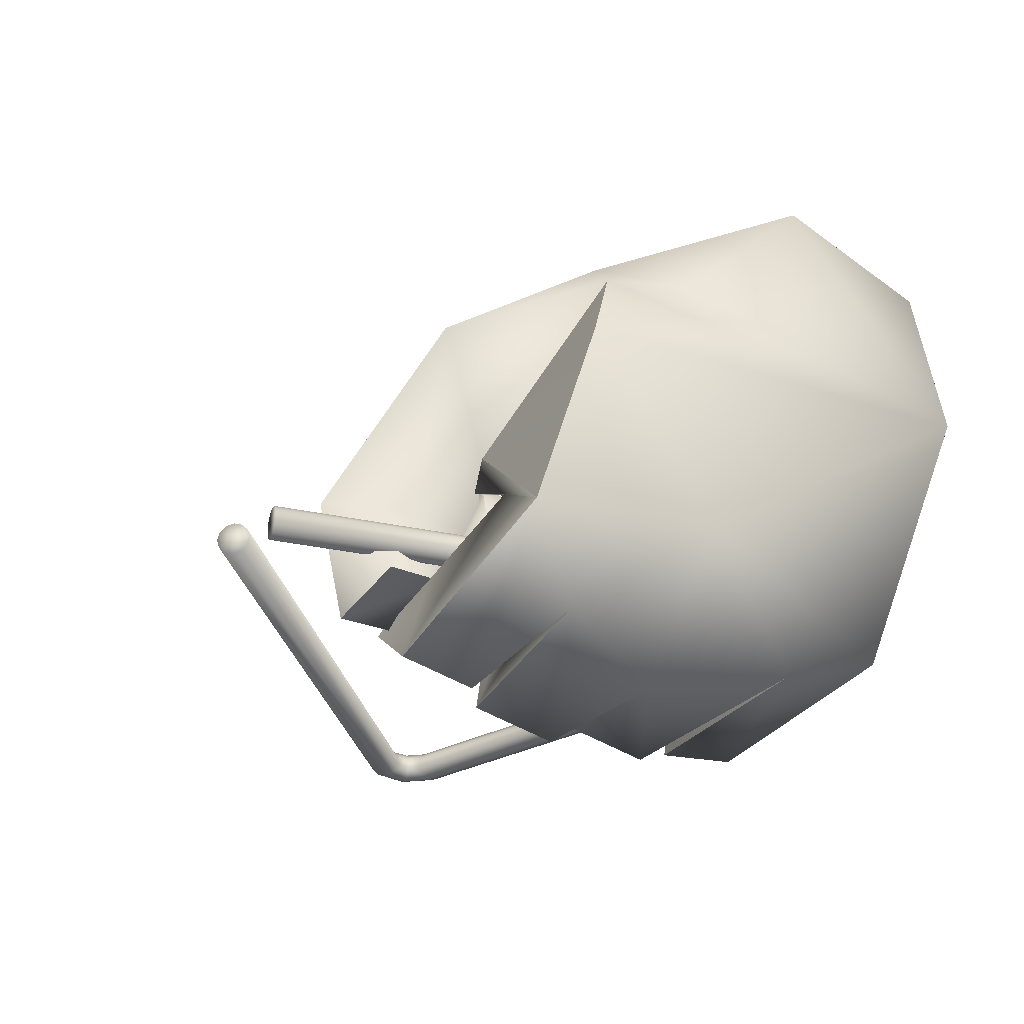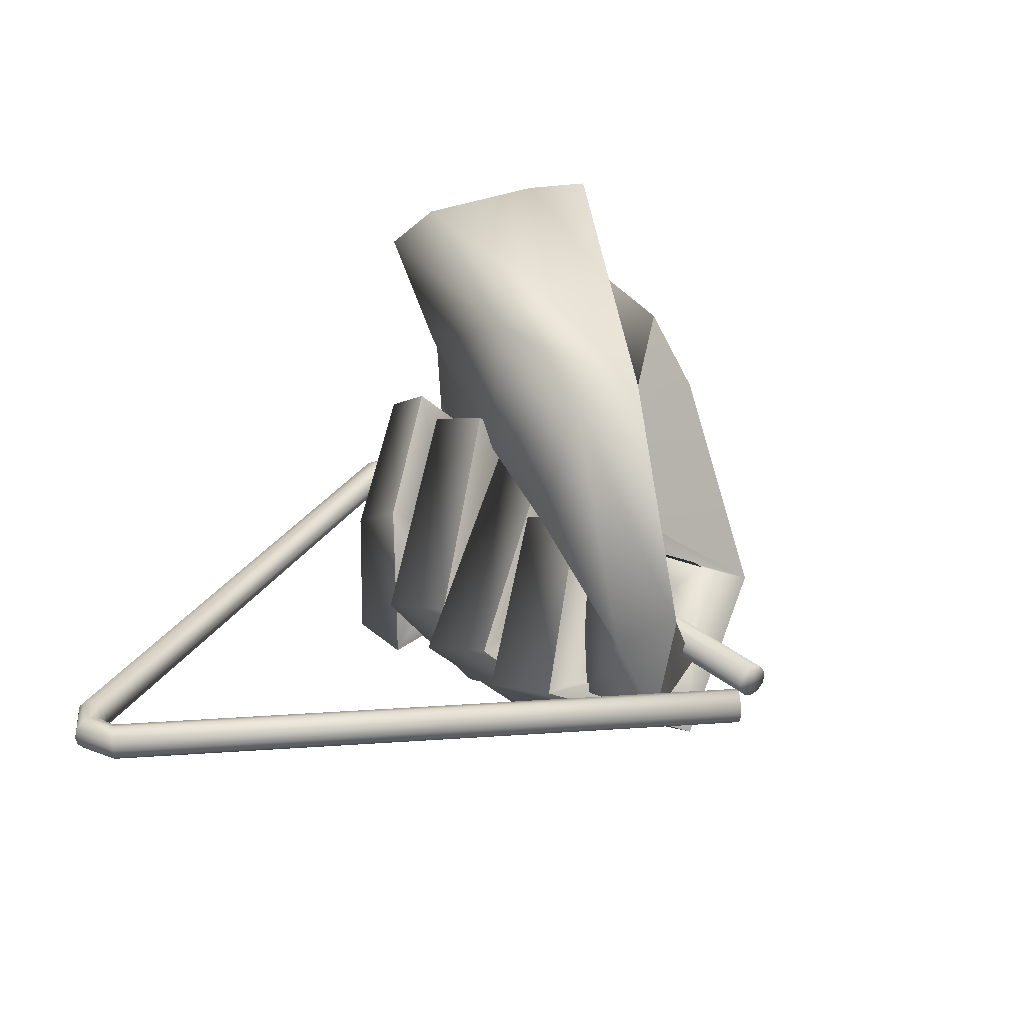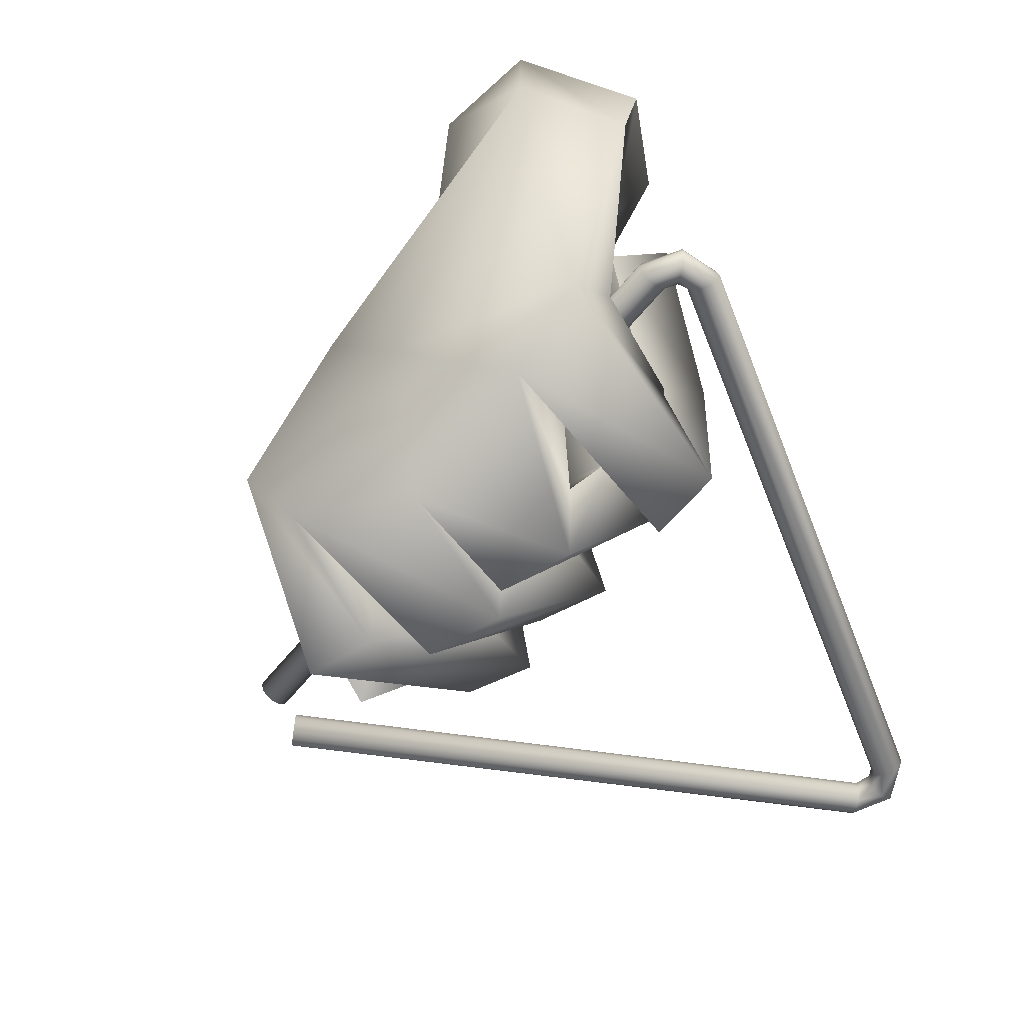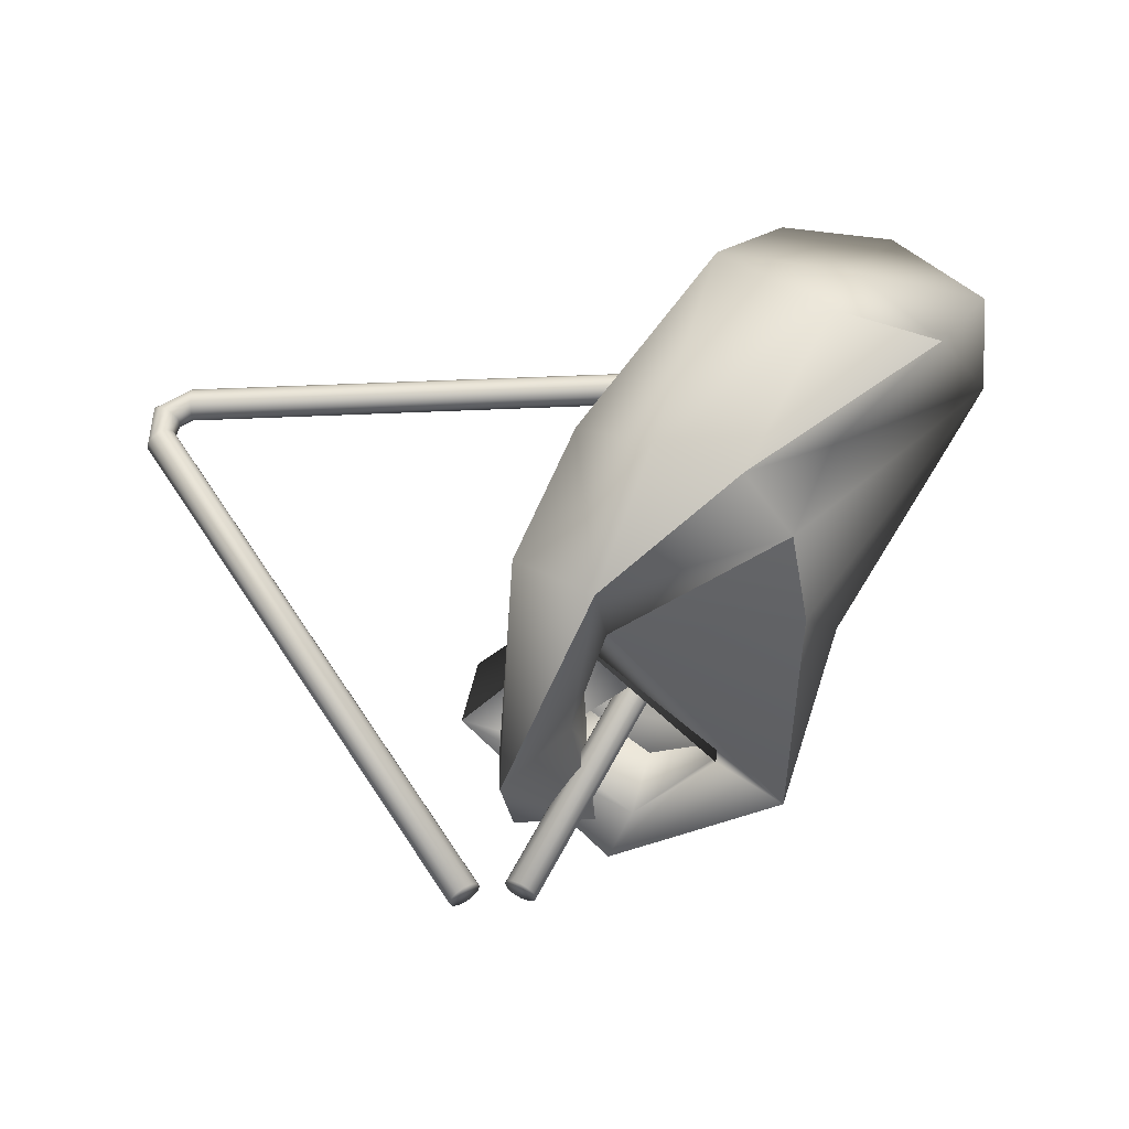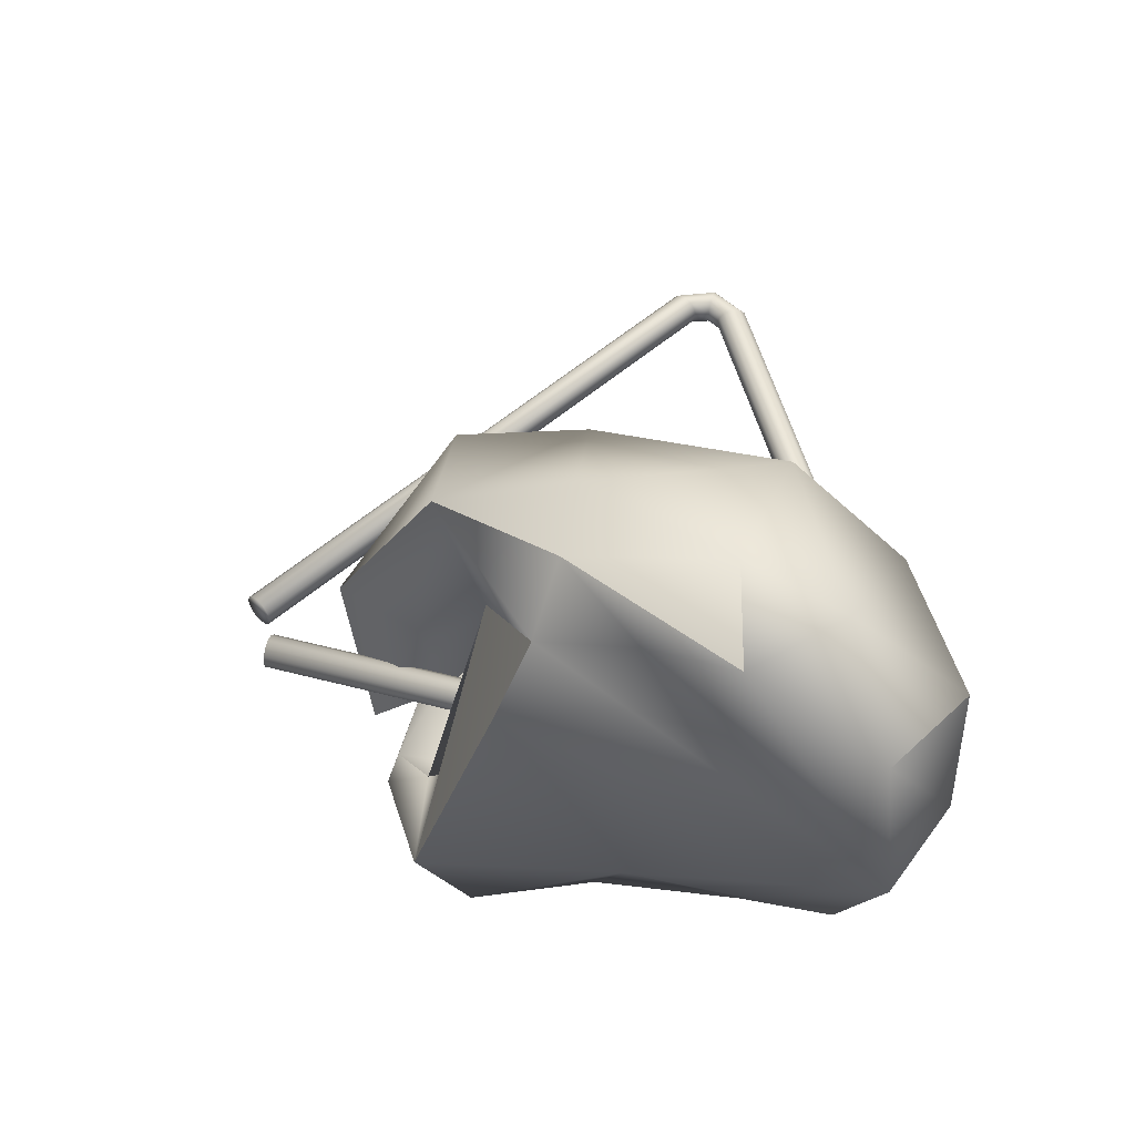
<metadata>
{"format":"obj","ext":"obj","renderer":"f3d","projection":"perspective","resolution":1024,"background":"white","views":[{"elev":-27.9,"azim":-139.0,"up":"+Z"},{"elev":26.1,"azim":113.7,"up":"+Z"},{"elev":-59.4,"azim":-68.6,"up":"+Z"},{"elev":58.3,"azim":177.4,"up":"+Z"},{"elev":51.1,"azim":-104.1,"up":"+Z"}]}
</metadata>
<code>
o Converted_object_0(m0).001_Converted_object_0(m0).047
v 0.1086 3.686 2e-06
v 0.1212 3.694 0.05406
v 0.2022 3.74 2e-06
v -0.04592 3.675 2e-06
v -0.1395 3.729 2e-06
v -0.05846 3.682 0.05406
v 2.112 0.2163 0
v 2.125 0.2236 0.05405
v 2.082 0.129 0
v 2.094 0.1218 0.05405
v 2.003 0.08349 0
v 2.003 0.06901 0.05405
v -2.003 0.08349 0
v -2.003 0.06901 0.05405
v -2.049 0.1312 0
v -2.062 0.1239 0.05405
v -2.049 0.2048 0
v -2.062 0.2121 0.05405
v 0.1554 3.713 0.09363
v -0.09273 3.702 0.09363
v 2.159 0.2433 0.09362
v 2.129 0.102 0.09362
v 2.003 0.02944 0.09362
v -2.003 0.02944 0.09362
v -2.096 0.1041 0.09362
v -2.096 0.2318 0.09362
v 0.2022 3.74 0.1081
v -0.1395 3.729 0.1081
v 2.206 0.2704 0.1081
v 2.176 0.07499 0.1081
v 2.003 -0.02461 0.1081
v -2.003 -0.02461 0.1081
v -2.143 0.07712 0.1081
v -2.143 0.2589 0.1081
v 0.2491 3.768 0.09363
v -0.1864 3.756 0.09363
v 2.253 0.2974 0.09362
v 2.222 0.04796 0.09362
v 2.003 -0.07867 0.09362
v -2.003 -0.07867 0.09362
v -2.19 0.05009 0.09362
v -2.19 0.2859 0.09362
v 0.2833 3.787 0.05406
v -0.2206 3.776 0.05406
v 2.287 0.3172 0.05405
v 2.257 0.02818 0.05405
v 2.003 -0.1182 0.05405
v -2.003 -0.1182 0.05405
v -2.224 0.03031 0.05405
v -2.224 0.3057 0.05405
v 0.2959 3.795 2e-06
v -0.2332 3.783 2e-06
v 2.299 0.3244 0
v 2.269 0.02093 0
v 2.003 -0.1327 -0
v -2.003 -0.1327 -0
v -2.237 0.02306 0
v -2.237 0.3129 0
v 0.2833 3.787 -0.05405
v -0.2206 3.776 -0.05405
v 2.287 0.3172 -0.05405
v 2.257 0.02818 -0.05405
v 2.003 -0.1182 -0.05405
v -2.003 -0.1182 -0.05405
v -2.224 0.03031 -0.05405
v -2.224 0.3057 -0.05405
v 0.2491 3.768 -0.09362
v -0.1864 3.756 -0.09362
v 2.253 0.2974 -0.09362
v 2.222 0.04796 -0.09362
v 2.003 -0.07867 -0.09362
v -2.003 -0.07867 -0.09362
v -2.19 0.05009 -0.09362
v -2.19 0.2859 -0.09362
v 0.2022 3.74 -0.1081
v -0.1395 3.729 -0.1081
v 2.206 0.2704 -0.1081
v 2.176 0.07499 -0.1081
v 2.003 -0.02461 -0.1081
v -2.003 -0.02461 -0.1081
v -2.143 0.07712 -0.1081
v -2.143 0.2589 -0.1081
v 0.1554 3.713 -0.09362
v -0.09273 3.702 -0.09362
v 2.159 0.2433 -0.09362
v 2.129 0.102 -0.09362
v 2.003 0.02944 -0.09362
v -2.003 0.02944 -0.09362
v -2.096 0.1041 -0.09362
v -2.096 0.2318 -0.09362
v 0.1212 3.694 -0.05405
v -0.05846 3.682 -0.05405
v 2.125 0.2236 -0.05405
v 2.094 0.1218 -0.05405
v 2.003 0.06901 -0.05405
v -2.003 0.06901 -0.05405
v -2.062 0.1239 -0.05405
v -2.062 0.2121 -0.05405
f 1 2 3
f 4 5 6
f 1 7 2
f 7 8 2
f 7 9 10
f 7 10 8
f 9 11 10
f 11 12 10
f 11 13 14
f 11 14 12
f 13 15 14
f 15 16 14
f 15 17 18
f 15 18 16
f 17 4 18
f 4 6 18
f 2 19 3
f 6 5 20
f 2 8 21
f 2 21 19
f 8 10 21
f 10 22 21
f 10 12 23
f 10 23 22
f 12 14 23
f 14 24 23
f 14 16 25
f 14 25 24
f 16 18 25
f 18 26 25
f 18 6 20
f 18 20 26
f 19 27 3
f 20 5 28
f 19 21 27
f 21 29 27
f 21 22 30
f 21 30 29
f 22 23 30
f 23 31 30
f 23 24 32
f 23 32 31
f 24 25 32
f 25 33 32
f 25 26 34
f 25 34 33
f 26 20 34
f 20 28 34
f 27 35 3
f 28 5 36
f 27 29 37
f 27 37 35
f 29 30 37
f 30 38 37
f 30 31 39
f 30 39 38
f 31 32 39
f 32 40 39
f 32 33 41
f 32 41 40
f 33 34 41
f 34 42 41
f 34 28 36
f 34 36 42
f 35 43 3
f 36 5 44
f 35 37 43
f 37 45 43
f 37 38 46
f 37 46 45
f 38 39 46
f 39 47 46
f 39 40 48
f 39 48 47
f 40 41 48
f 41 49 48
f 41 42 50
f 41 50 49
f 42 36 50
f 36 44 50
f 43 51 3
f 44 5 52
f 43 45 53
f 43 53 51
f 45 46 53
f 46 54 53
f 46 47 55
f 46 55 54
f 47 48 55
f 48 56 55
f 48 49 57
f 48 57 56
f 49 50 57
f 50 58 57
f 50 44 52
f 50 52 58
f 51 59 3
f 52 5 60
f 51 53 59
f 53 61 59
f 53 54 62
f 53 62 61
f 54 55 62
f 55 63 62
f 55 56 64
f 55 64 63
f 56 57 64
f 57 65 64
f 57 58 66
f 57 66 65
f 58 52 66
f 52 60 66
f 59 67 3
f 60 5 68
f 59 61 69
f 59 69 67
f 61 62 69
f 62 70 69
f 62 63 71
f 62 71 70
f 63 64 71
f 64 72 71
f 64 65 73
f 64 73 72
f 65 66 73
f 66 74 73
f 66 60 68
f 66 68 74
f 67 75 3
f 68 5 76
f 67 69 75
f 69 77 75
f 69 70 78
f 69 78 77
f 70 71 78
f 71 79 78
f 71 72 80
f 71 80 79
f 72 73 80
f 73 81 80
f 73 74 82
f 73 82 81
f 74 68 82
f 68 76 82
f 75 83 3
f 76 5 84
f 75 77 85
f 75 85 83
f 77 78 85
f 78 86 85
f 78 79 87
f 78 87 86
f 79 80 87
f 80 88 87
f 80 81 89
f 80 89 88
f 81 82 89
f 82 90 89
f 82 76 84
f 82 84 90
f 83 91 3
f 84 5 92
f 83 85 91
f 85 93 91
f 85 86 94
f 85 94 93
f 86 87 94
f 87 95 94
f 87 88 96
f 87 96 95
f 88 89 96
f 89 97 96
f 89 90 98
f 89 98 97
f 90 84 98
f 84 92 98
f 91 1 3
f 92 5 4
f 91 93 7
f 91 7 1
f 93 94 7
f 94 9 7
f 94 95 11
f 94 11 9
f 95 96 11
f 96 13 11
f 96 97 15
f 96 15 13
f 97 98 15
f 98 17 15
f 98 92 4
f 98 4 17
o Converted_object_0(m1).001_Converted_object_0(m1).039
v -1.001 1.907 2.113
v -2.077 1.282 2.52
v -1.445 0.786 2.465
v -0.5679 1.713 2.042
v -1.919 0.2418 2.014
v -2.135 0.4503 1.181
v -2.662 0.08712 1.666
v -2.825 0.1466 0.8212
v -2.825 0.1466 0.8212
v -2.662 0.08712 1.666
v -3.136 0.733 1.857
v -3.293 0.6794 0.8376
v -2.708 1.444 2.393
v -1.511 2.129 2.121
v -2.708 1.444 2.393
v -2.09 0.7922 0.4848
v -2.228 0.4804 0.3077
v -1.971 0.1785 0.6601
v -1.833 0.4903 0.8372
v -1.835 1.36 0.5336
v -2.038 0.9257 0.3648
v -1.737 0.6612 0.7126
v -1.522 1.123 0.892
v -1.86 1.601 0.4
v -1.513 1.307 0.6737
v -1.254 1.782 0.8738
v -1.613 2.054 0.5906
v -1.047 2.061 0.1413
v -0.7903 1.824 0.5408
v -0.6068 2.271 0.6999
v -0.8634 2.508 0.3004
v -1.098 0.8172 -0.2625
v -1.808 0.9978 -0.1304
v -2.22 0.5148 -0.2484
v -1.329 0.395 -0.2481
v -1.329 0.395 -0.2481
v -2.22 0.5148 -0.2484
v -2.552 0.6374 -0.6441
v -1.13 0.2831 -0.8479
v -2.211 1.128 -0.7954
v -0.8991 0.7053 -0.8623
v -0.8991 0.7053 -0.8623
v -2.211 1.128 -0.7954
v -1.091 1.631 -0.4928
v -1.735 1.82 -0.4993
v -1.237 1.154 -0.5923
v -1.237 1.154 -0.5923
v -1.808 0.9978 -0.1304
v -1.087 1.223 -1.096
v -1.74 1.961 -1.012
v -0.9321 1.73 -0.9908
v -0.9321 1.73 -0.9908
v -1.74 1.961 -1.012
v -0.9461 1.724 -0.5603
v -1.735 1.82 -0.4993
v -0.7966 1.793 -1.065
v -1.799 2.79 -0.7768
v -0.6308 2.334 -0.9523
v -0.6308 2.334 -0.9523
v -1.799 2.79 -0.7768
v -1.625 2.584 -0.319
v -0.7883 2.24 -0.4528
v -0.9461 1.724 -0.5603
v -1.023 2.572 -0.4813
v -1.625 2.584 -0.319
v -0.8727 2.642 -0.9855
v -1.827 3.134 -0.1722
v -0.7267 3.119 -0.886
v -0.7267 3.119 -0.886
v -1.827 3.134 -0.1722
v -1.399 2.943 0.07787
v -0.8765 3.049 -0.3818
v -1.023 2.572 -0.4813
v -1.459 0.8729 -0.1135
v -1.613 0.5109 -0.3245
v -1.613 0.5109 -0.3245
v -1.277 0.2196 -0.03469
v -1.123 0.5815 0.1762
v -1.123 0.5815 0.1762
v -1.099 1.36 -0.2624
v -1.23 0.8879 -0.3985
v -1.23 0.8879 -0.3985
v -0.7184 0.7492 -0.3741
v -0.5792 1.251 -0.2295
v -0.5792 1.251 -0.2295
v -0.8623 1.373 -0.3666
v -0.3537 1.235 -0.4312
v -0.1803 1.755 -0.2517
v -0.1803 1.755 -0.2517
v -0.6971 1.869 -0.1956
v -0.8623 1.373 -0.3666
v -0.4219 2.062 -0.4423
v 0.08259 1.928 -0.3476
v 0.1987 2.409 -0.2322
v 0.1987 2.409 -0.2322
v -0.3058 2.543 -0.3269
v -0.4219 2.062 -0.4423
v -2.228 0.4804 0.3077
v -1.971 0.1785 0.6601
v -1.833 0.4903 0.8372
v -1.833 0.4903 0.8372
v -2.038 0.9257 0.3648
v -1.737 0.6612 0.7126
v -1.522 1.123 0.892
v -1.522 1.123 0.892
v -1.86 1.601 0.4
v -1.513 1.307 0.6737
v -1.254 1.782 0.8738
v -1.254 1.782 0.8738
v -1.047 2.061 0.1413
v -0.7903 1.824 0.5408
v -0.6068 2.271 0.6999
v -0.6068 2.271 0.6999
v -0.6025 2.659 -0.1597
v -0.6321 3.146 -0.249
v -0.1131 3.066 -0.4214
v -0.08353 2.578 -0.3321
v -0.6017 2.32 0.2908
v -0.2636 2.154 0.8114
v -0.7305 2.406 0.8042
v -0.4934 2.801 0.3526
v -0.6341 2.685 1.752
v -0.03839 3.22 0.3725
v -0.03839 3.22 0.3725
v -0.6341 2.685 1.752
v -0.1673 2.433 1.759
v -0.04402 2.807 0.09837
v -0.2636 2.154 0.8114
v -0.6017 2.32 0.2908
v -0.6025 2.659 -0.1597
v -0.6321 3.146 -0.249
v -0.1131 3.066 -0.4214
v -0.1131 3.066 -0.4214
v -0.7305 2.406 0.8042
v -2.282 1.933 -0.05586
v -1.771 1.732 -0.1587
v -1.511 2.129 2.121
v -1.802 2.364 1.788
v -1.827 3.134 -0.1722
v -1.899 2.622 1.262
v -0.7305 2.406 0.8042
v -1.899 2.622 1.262
v -1.802 2.364 1.788
v -2.078 1.812 1.904
v -1.554 1.196 0.6596
v -2.305 0.6958 2.121
f 99 100 101
f 99 101 102
f 102 101 103
f 102 103 104
f 104 103 105
f 104 105 106
f 107 108 109
f 107 109 110
f 110 109 111
f 112 113 100
f 112 100 99
f 114 115 116
f 116 117 114
f 118 119 120
f 120 121 118
f 122 123 124
f 124 125 122
f 126 127 128
f 128 129 126
f 130 131 132
f 130 132 133
f 134 135 136
f 134 136 137
f 137 136 138
f 137 138 139
f 140 141 131
f 140 131 130
f 142 143 131
f 142 131 144
f 145 146 138
f 145 138 147
f 147 138 148
f 147 148 149
f 150 151 143
f 150 143 142
f 152 153 148
f 152 148 154
f 154 148 155
f 154 155 156
f 157 158 159
f 157 159 160
f 160 159 143
f 160 143 161
f 162 163 155
f 162 155 164
f 164 155 165
f 164 165 166
f 167 168 169
f 167 169 170
f 170 169 159
f 170 159 171
f 172 130 133
f 172 133 173
f 174 134 137
f 174 137 175
f 175 137 139
f 175 139 176
f 177 140 130
f 177 130 172
f 178 142 144
f 178 144 179
f 180 145 147
f 180 147 181
f 181 147 149
f 181 149 182
f 183 150 142
f 183 142 178
f 184 152 154
f 184 154 185
f 185 154 156
f 185 156 186
f 187 157 160
f 187 160 188
f 188 160 161
f 188 161 189
f 190 162 164
f 190 164 191
f 191 164 166
f 191 166 192
f 193 167 170
f 193 170 194
f 194 170 171
f 194 171 195
f 114 172 173
f 114 173 115
f 196 174 175
f 196 175 197
f 197 175 176
f 197 176 198
f 199 177 172
f 199 172 114
f 118 178 179
f 118 179 119
f 200 180 181
f 200 181 201
f 201 181 182
f 201 182 202
f 203 183 178
f 203 178 118
f 204 184 185
f 204 185 205
f 205 185 186
f 205 186 206
f 207 187 188
f 207 188 125
f 125 188 189
f 125 189 122
f 208 190 191
f 208 191 209
f 209 191 192
f 209 192 210
f 211 193 194
f 211 194 129
f 129 194 195
f 129 195 126
f 212 213 214
f 214 215 212
f 216 217 218
f 216 218 219
f 219 218 220
f 219 220 221
f 222 223 224
f 222 224 225
f 225 224 226
f 225 226 227
f 228 216 219
f 228 219 229
f 229 219 221
f 229 221 230
f 231 222 225
f 231 225 215
f 215 225 227
f 215 227 212
f 226 169 168
f 226 168 232
f 102 224 223
f 99 223 112
f 233 138 136
f 233 148 138
f 233 155 148
f 233 165 155
f 131 234 132
f 143 234 131
f 143 159 234
f 159 169 234
f 223 99 102
f 235 220 236
f 218 236 220
f 237 238 239
f 165 233 240
f 239 238 241
f 240 110 236
f 233 110 240
f 233 136 110
f 110 242 236
f 242 235 236
f 235 242 111
f 242 110 111
f 107 110 136
f 136 135 107
f 169 243 234
f 243 132 234
f 243 106 132
f 243 104 106
f 243 102 104
f 224 243 226
f 169 226 243
f 224 102 243
f 105 244 109
f 244 111 109
f 244 100 111
f 244 101 100
f 244 103 101
f 244 105 103

</code>
